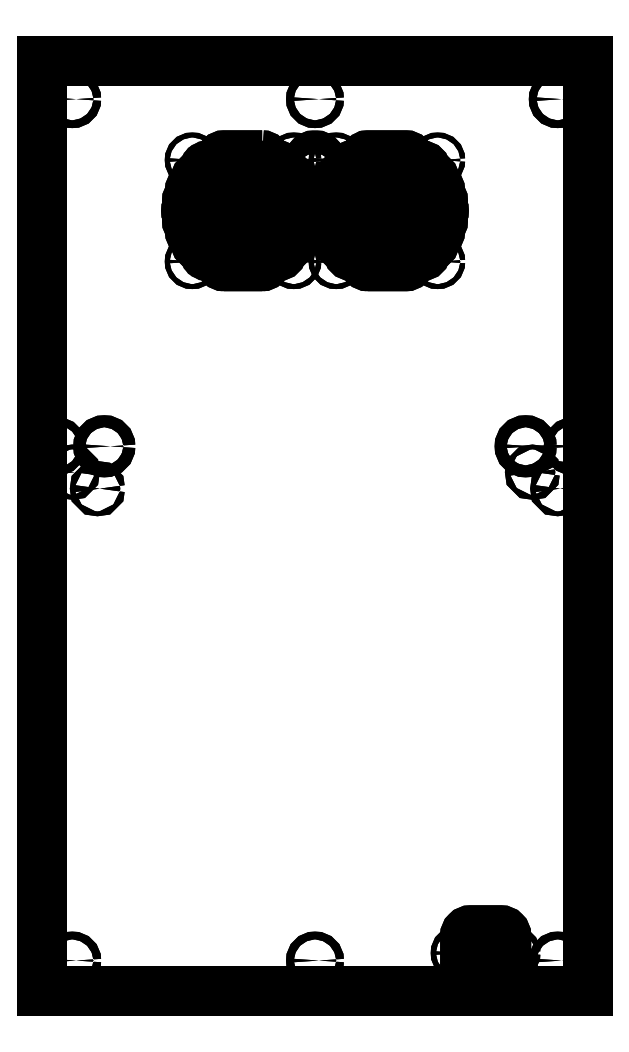
<metadata>
{"format":"dxf","ext":"dxf","renderer":"ezdxf+matplotlib","layout":"modelspace","background":"white","min_lineweight":24,"dpi":150}
</metadata>
<code>
0
SECTION
2
ENTITIES
0
LWPOLYLINE
8
0
90
8
70
1
43
0
10
127.6
20
-304.4
10
127.6
20
-280.4
42
0.4142
10
123.9
20
-276.7
10
103.9
20
-276.7
42
0.4142
10
100.2
20
-280.4
10
100.2
20
-304.4
42
0.4142
10
103.9
20
-308.1
10
123.9
20
-308.1
42
0.4142
0
CIRCLE
8
0
10
132
20
-291.9
30
0
40
1.75
0
CIRCLE
8
0
10
95.69
20
-291.9
30
0
40
1.75
0
LWPOLYLINE
8
0
90
4
70
1
43
0
10
60.76
20
170.4
10
35.26
20
170.4
42
1
10
35.26
20
166.4
10
60.76
20
166.4
42
1
0
LWPOLYLINE
8
0
90
4
70
1
43
0
10
-35.26
20
240.4
10
-60.76
20
240.4
42
1
10
-60.76
20
236.4
10
-35.26
20
236.4
42
1
0
CIRCLE
8
0
10
162
20
-296.9
30
0
40
2.6
0
CIRCLE
8
0
10
-162
20
29
30
0
40
1.6
0
LWPOLYLINE
8
0
90
4
70
1
43
0
10
-83.36
20
194.4
10
-55.01
20
194.4
42
1
10
-55.01
20
198.4
10
-83.36
20
198.4
42
1
0
CIRCLE
8
0
10
-162
20
-296.9
30
0
40
2.6
0
LWPOLYLINE
8
0
90
4
70
1
43
0
10
71.76
20
177.4
10
24.26
20
177.4
42
1
10
24.26
20
173.4
10
71.76
20
173.4
42
1
0
LWPOLYLINE
8
0
90
4
70
1
43
0
10
12.66
20
208.4
10
41.01
20
208.4
42
1
10
41.01
20
212.4
10
12.66
20
212.4
42
1
0
CIRCLE
8
0
10
0.006856
20
277.9
30
0
40
2.6
0
CIRCLE
8
0
10
-162
20
277.9
30
0
40
2.6
0
CIRCLE
8
0
10
162
20
18
30
0
40
1.6
0
LWPOLYLINE
8
0
90
4
70
1
43
0
10
-77.76
20
222.4
10
-18.26
20
222.4
42
1
10
-18.26
20
226.4
10
-77.76
20
226.4
42
1
0
CIRCLE
8
0
10
162
20
277.9
30
0
40
2.6
0
LWPOLYLINE
8
0
90
4
70
1
43
0
10
-83.36
20
208.4
10
-55.01
20
208.4
42
1
10
-55.01
20
212.4
10
-83.36
20
212.4
42
1
0
LWPOLYLINE
8
0
90
4
70
1
43
0
10
-62.01
20
205.4
10
-84.01
20
205.4
42
1
10
-84.01
20
201.4
10
-62.01
20
201.4
42
1
0
CIRCLE
8
0
10
0.01604
20
-296.9
30
0
40
2.6
0
CIRCLE
8
0
10
-81.88
20
169.5
30
0
40
1.65
0
CIRCLE
8
0
10
172
20
46.25
30
0
40
2.6
0
CIRCLE
8
0
10
-81.88
20
237.3
30
0
40
1.65
0
CIRCLE
8
0
10
-14.14
20
237.3
30
0
40
1.65
0
LWPOLYLINE
8
0
90
4
70
1
43
0
10
-41.01
20
208.4
10
-12.66
20
208.4
42
1
10
-12.66
20
212.4
10
-41.01
20
212.4
42
1
0
LWPOLYLINE
8
0
90
4
70
1
43
0
10
-81.36
20
187.4
10
-14.66
20
187.4
42
1
10
-14.66
20
191.4
10
-81.36
20
191.4
42
1
0
LWPOLYLINE
8
0
90
4
70
1
43
0
10
-71.76
20
229.4
10
-24.26
20
229.4
42
1
10
-24.26
20
233.4
10
-71.76
20
233.4
42
1
0
LWPOLYLINE
8
0
90
4
70
1
43
0
10
77.76
20
184.4
42
-1
10
77.76
20
180.4
10
18.26
20
180.4
42
-1
10
18.26
20
184.4
0
LWPOLYLINE
8
0
90
4
70
1
43
0
10
-77.76
20
180.4
10
-18.26
20
180.4
42
1
10
-18.26
20
184.4
10
-77.76
20
184.4
42
1
0
CIRCLE
8
0
10
-14.14
20
169.5
30
0
40
1.65
0
LWPOLYLINE
8
0
90
4
70
1
43
0
10
-81.36
20
215.4
10
-14.66
20
215.4
42
1
10
-14.66
20
219.4
10
-81.36
20
219.4
42
1
0
CIRCLE
8
0
10
145.1
20
29
30
0
40
1.6
0
LWPOLYLINE
8
0
90
4
70
1
43
0
10
-71.76
20
173.4
10
-24.26
20
173.4
42
1
10
-24.26
20
177.4
10
-71.76
20
177.4
42
1
0
CIRCLE
8
0
10
-172
20
46.25
30
0
40
2.6
0
LWPOLYLINE
8
0
90
4
70
1
43
0
10
-12.01
20
205.4
10
-34.01
20
205.4
42
1
10
-34.01
20
201.4
10
-12.01
20
201.4
42
1
0
LWPOLYLINE
8
0
90
4
70
1
43
0
10
-12.66
20
198.4
10
-41.01
20
198.4
42
1
10
-41.01
20
194.4
10
-12.66
20
194.4
42
1
0
LWPOLYLINE
8
0
90
4
70
1
43
0
10
-60.76
20
166.4
10
-35.26
20
166.4
42
1
10
-35.26
20
170.4
10
-60.76
20
170.4
42
1
0
CIRCLE
8
0
10
-145.2
20
18
30
0
40
1.6
0
CIRCLE
8
0
10
81.88
20
169.5
30
0
40
1.65
0
CIRCLE
8
0
10
14.14
20
169.5
30
0
40
1.65
0
CIRCLE
8
0
10
14.14
20
237.3
30
0
40
1.65
0
LWPOLYLINE
8
0
90
8
70
1
43
0
10
-3
20
238.3
10
-3
20
227.3
42
0.4142
10
-1
20
225.3
10
1
20
225.3
42
0.4142
10
3
20
227.3
10
3
20
238.3
42
0.4142
10
1
20
240.3
10
-1
20
240.3
42
0.4142
0
CIRCLE
8
0
10
81.88
20
237.3
30
0
40
1.65
0
LWPOLYLINE
8
0
90
4
70
1
43
0
10
83.36
20
198.4
10
55.01
20
198.4
42
1
10
55.01
20
194.4
10
83.36
20
194.4
42
1
0
LWPOLYLINE
8
0
90
4
70
1
43
0
10
81.36
20
219.4
10
14.66
20
219.4
42
1
10
14.66
20
215.4
10
81.36
20
215.4
42
1
0
LWPOLYLINE
8
0
90
4
70
1
43
0
10
35.26
20
236.4
42
-1
10
35.26
20
240.4
10
60.76
20
240.4
42
-1
10
60.76
20
236.4
0
LWPOLYLINE
8
0
90
4
70
1
43
0
10
12.01
20
201.4
10
34.01
20
201.4
42
1
10
34.01
20
205.4
10
12.01
20
205.4
42
1
0
LWPOLYLINE
8
0
90
4
70
1
43
0
10
84.01
20
205.4
10
62.01
20
205.4
42
1
10
62.01
20
201.4
10
84.01
20
201.4
42
1
0
LWPOLYLINE
8
0
90
4
70
1
43
0
10
77.76
20
226.4
42
-1
10
77.76
20
222.4
10
18.26
20
222.4
42
-1
10
18.26
20
226.4
0
LWPOLYLINE
8
0
90
4
70
1
43
0
10
12.66
20
194.4
10
41.01
20
194.4
42
1
10
41.01
20
198.4
10
12.66
20
198.4
42
1
0
LWPOLYLINE
8
0
90
4
70
1
43
0
10
55.01
20
208.4
42
-1
10
55.01
20
212.4
10
83.36
20
212.4
42
-1
10
83.36
20
208.4
0
LWPOLYLINE
8
0
90
4
70
1
43
0
10
81.36
20
191.4
42
-1
10
81.36
20
187.4
10
14.66
20
187.4
42
-1
10
14.66
20
191.4
0
LWPOLYLINE
8
0
90
4
70
1
43
0
10
24.26
20
229.4
42
-1
10
24.26
20
233.4
10
71.76
20
233.4
42
-1
10
71.76
20
229.4
0
LINE
8
0
10
182
20
-316.9
30
0
11
182
21
303.4
31
0
0
LINE
8
0
10
182
20
303.4
30
0
11
-182
21
303.4
31
0
0
LINE
8
0
10
-182
20
303.4
30
0
11
-182
21
-316.9
31
0
0
LINE
8
0
10
-182
20
-316.9
30
0
11
182
21
-316.9
31
0
0
LWPOLYLINE
8
0
90
8
70
1
43
0
10
127.6
20
-280.4
10
127.6
20
-304.4
42
-0.4142
10
123.9
20
-308.1
10
103.9
20
-308.1
42
-0.4142
10
100.2
20
-304.4
10
100.2
20
-280.4
42
-0.4142
10
103.9
20
-276.7
10
123.9
20
-276.7
42
-0.4142
0
CIRCLE
8
0
10
132
20
-291.9
30
0
40
1.75
0
CIRCLE
8
0
10
95.69
20
-291.9
30
0
40
1.75
0
LWPOLYLINE
8
0
90
4
70
1
43
0
10
-81.36
20
191.4
10
-14.66
20
191.4
42
-1
10
-14.66
20
187.4
10
-81.36
20
187.4
42
-1
0
LWPOLYLINE
8
0
90
8
70
1
43
0
10
3
20
227.3
42
-0.4142
10
1
20
225.3
10
-1
20
225.3
42
-0.4142
10
-3
20
227.3
10
-3
20
238.3
42
-0.4142
10
-1
20
240.3
10
1
20
240.3
42
-0.4142
10
3
20
238.3
0
LWPOLYLINE
8
0
90
4
70
1
43
0
10
35.26
20
166.4
42
-1
10
35.26
20
170.4
10
60.76
20
170.4
42
-1
10
60.76
20
166.4
0
LWPOLYLINE
8
0
90
4
70
1
43
0
10
24.26
20
173.4
42
-1
10
24.26
20
177.4
10
71.76
20
177.4
42
-1
10
71.76
20
173.4
0
LWPOLYLINE
8
0
90
4
70
1
43
0
10
18.26
20
180.4
42
-1
10
18.26
20
184.4
10
77.76
20
184.4
42
-1
10
77.76
20
180.4
0
LWPOLYLINE
8
0
90
4
70
1
43
0
10
14.66
20
187.4
42
-1
10
14.66
20
191.4
10
81.36
20
191.4
42
-1
10
81.36
20
187.4
0
LWPOLYLINE
8
0
90
4
70
1
43
0
10
12.66
20
194.4
42
-1
10
12.66
20
198.4
10
41.01
20
198.4
42
-1
10
41.01
20
194.4
0
LWPOLYLINE
8
0
90
4
70
1
43
0
10
12.01
20
201.4
42
-1
10
12.01
20
205.4
10
34.01
20
205.4
42
-1
10
34.01
20
201.4
0
LWPOLYLINE
8
0
90
4
70
1
43
0
10
41.01
20
212.4
42
-1
10
41.01
20
208.4
10
12.66
20
208.4
42
-1
10
12.66
20
212.4
0
LWPOLYLINE
8
0
90
4
70
1
43
0
10
14.66
20
215.4
42
-1
10
14.66
20
219.4
10
81.36
20
219.4
42
-1
10
81.36
20
215.4
0
LWPOLYLINE
8
0
90
4
70
1
43
0
10
18.26
20
222.4
42
-1
10
18.26
20
226.4
10
77.76
20
226.4
42
-1
10
77.76
20
222.4
0
LWPOLYLINE
8
0
90
4
70
1
43
0
10
24.26
20
229.4
42
-1
10
24.26
20
233.4
10
71.76
20
233.4
42
-1
10
71.76
20
229.4
0
LWPOLYLINE
8
0
90
4
70
1
43
0
10
35.26
20
236.4
42
-1
10
35.26
20
240.4
10
60.76
20
240.4
42
-1
10
60.76
20
236.4
0
LWPOLYLINE
8
0
90
4
70
1
43
0
10
55.01
20
208.4
42
-1
10
55.01
20
212.4
10
83.36
20
212.4
42
-1
10
83.36
20
208.4
0
LWPOLYLINE
8
0
90
4
70
1
43
0
10
84.01
20
201.4
10
62.01
20
201.4
42
-1
10
62.01
20
205.4
10
84.01
20
205.4
42
-1
0
LWPOLYLINE
8
0
90
4
70
1
43
0
10
55.01
20
198.4
10
83.36
20
198.4
42
-1
10
83.36
20
194.4
10
55.01
20
194.4
42
-1
0
LWPOLYLINE
8
0
90
4
70
1
43
0
10
-35.26
20
240.4
42
-1
10
-35.26
20
236.4
10
-60.76
20
236.4
42
-1
10
-60.76
20
240.4
0
LWPOLYLINE
8
0
90
4
70
1
43
0
10
-24.26
20
233.4
42
-1
10
-24.26
20
229.4
10
-71.76
20
229.4
42
-1
10
-71.76
20
233.4
0
LWPOLYLINE
8
0
90
4
70
1
43
0
10
-18.26
20
226.4
42
-1
10
-18.26
20
222.4
10
-77.76
20
222.4
42
-1
10
-77.76
20
226.4
0
LWPOLYLINE
8
0
90
4
70
1
43
0
10
-14.66
20
219.4
42
-1
10
-14.66
20
215.4
10
-81.36
20
215.4
42
-1
10
-81.36
20
219.4
0
LWPOLYLINE
8
0
90
4
70
1
43
0
10
-12.66
20
208.4
10
-41.01
20
208.4
42
-1
10
-41.01
20
212.4
10
-12.66
20
212.4
42
-1
0
LWPOLYLINE
8
0
90
4
70
1
43
0
10
-34.01
20
205.4
10
-12.01
20
205.4
42
-1
10
-12.01
20
201.4
10
-34.01
20
201.4
42
-1
0
LWPOLYLINE
8
0
90
4
70
1
43
0
10
-41.01
20
198.4
10
-12.66
20
198.4
42
-1
10
-12.66
20
194.4
10
-41.01
20
194.4
42
-1
0
LWPOLYLINE
8
0
90
4
70
1
43
0
10
-18.26
20
184.4
42
-1
10
-18.26
20
180.4
10
-77.76
20
180.4
42
-1
10
-77.76
20
184.4
0
LWPOLYLINE
8
0
90
4
70
1
43
0
10
-24.26
20
177.4
42
-1
10
-24.26
20
173.4
10
-71.76
20
173.4
42
-1
10
-71.76
20
177.4
0
LWPOLYLINE
8
0
90
4
70
1
43
0
10
-35.26
20
166.4
10
-60.76
20
166.4
42
-1
10
-60.76
20
170.4
10
-35.26
20
170.4
42
-1
0
LWPOLYLINE
8
0
90
4
70
1
43
0
10
-55.01
20
194.4
10
-83.36
20
194.4
42
-1
10
-83.36
20
198.4
10
-55.01
20
198.4
42
-1
0
LWPOLYLINE
8
0
90
4
70
1
43
0
10
-55.01
20
212.4
42
-1
10
-55.01
20
208.4
10
-83.36
20
208.4
42
-1
10
-83.36
20
212.4
0
LWPOLYLINE
8
0
90
4
70
1
43
0
10
-62.01
20
205.4
42
-1
10
-62.01
20
201.4
10
-84.01
20
201.4
42
-1
10
-84.01
20
205.4
0
CIRCLE
8
0
10
81.88
20
237.3
30
0
40
1.65
0
CIRCLE
8
0
10
14.14
20
237.3
30
0
40
1.65
0
CIRCLE
8
0
10
14.14
20
169.5
30
0
40
1.65
0
CIRCLE
8
0
10
81.88
20
169.5
30
0
40
1.65
0
CIRCLE
8
0
10
-145.2
20
18
30
0
40
1.6
0
CIRCLE
8
0
10
-172
20
46.25
30
0
40
2.6
0
CIRCLE
8
0
10
145.1
20
29
30
0
40
1.6
0
CIRCLE
8
0
10
-14.14
20
169.5
30
0
40
1.65
0
CIRCLE
8
0
10
-14.14
20
237.3
30
0
40
1.65
0
CIRCLE
8
0
10
-81.88
20
237.3
30
0
40
1.65
0
CIRCLE
8
0
10
172
20
46.25
30
0
40
2.6
0
CIRCLE
8
0
10
-81.88
20
169.5
30
0
40
1.65
0
CIRCLE
8
0
10
0.01604
20
-296.9
30
0
40
2.6
0
CIRCLE
8
0
10
162
20
277.9
30
0
40
2.6
0
CIRCLE
8
0
10
162
20
18
30
0
40
1.6
0
CIRCLE
8
0
10
-162
20
277.9
30
0
40
2.6
0
CIRCLE
8
0
10
0.006856
20
277.9
30
0
40
2.6
0
CIRCLE
8
0
10
-162
20
-296.9
30
0
40
2.6
0
CIRCLE
8
0
10
-162
20
29
30
0
40
1.6
0
CIRCLE
8
0
10
162
20
-296.9
30
0
40
2.6
0
LINE
8
0
10
-182
20
-316.9
30
0
11
182
21
-316.9
31
0
0
LINE
8
0
10
-182
20
303.4
30
0
11
-182
21
-316.9
31
0
0
LINE
8
0
10
182
20
303.4
30
0
11
-182
21
303.4
31
0
0
LINE
8
0
10
182
20
303.4
30
0
11
182
21
-316.9
31
0
0
CIRCLE
8
0
10
140.6
20
46.25
30
0
40
4
0
CIRCLE
8
0
10
-140.6
20
46.25
30
0
40
4
0
CIRCLE
8
0
10
-140.6
20
46.25
30
0
40
4
0
CIRCLE
8
0
10
140.6
20
46.25
30
0
40
4
0
ENDSEC
0
EOF

</code>
